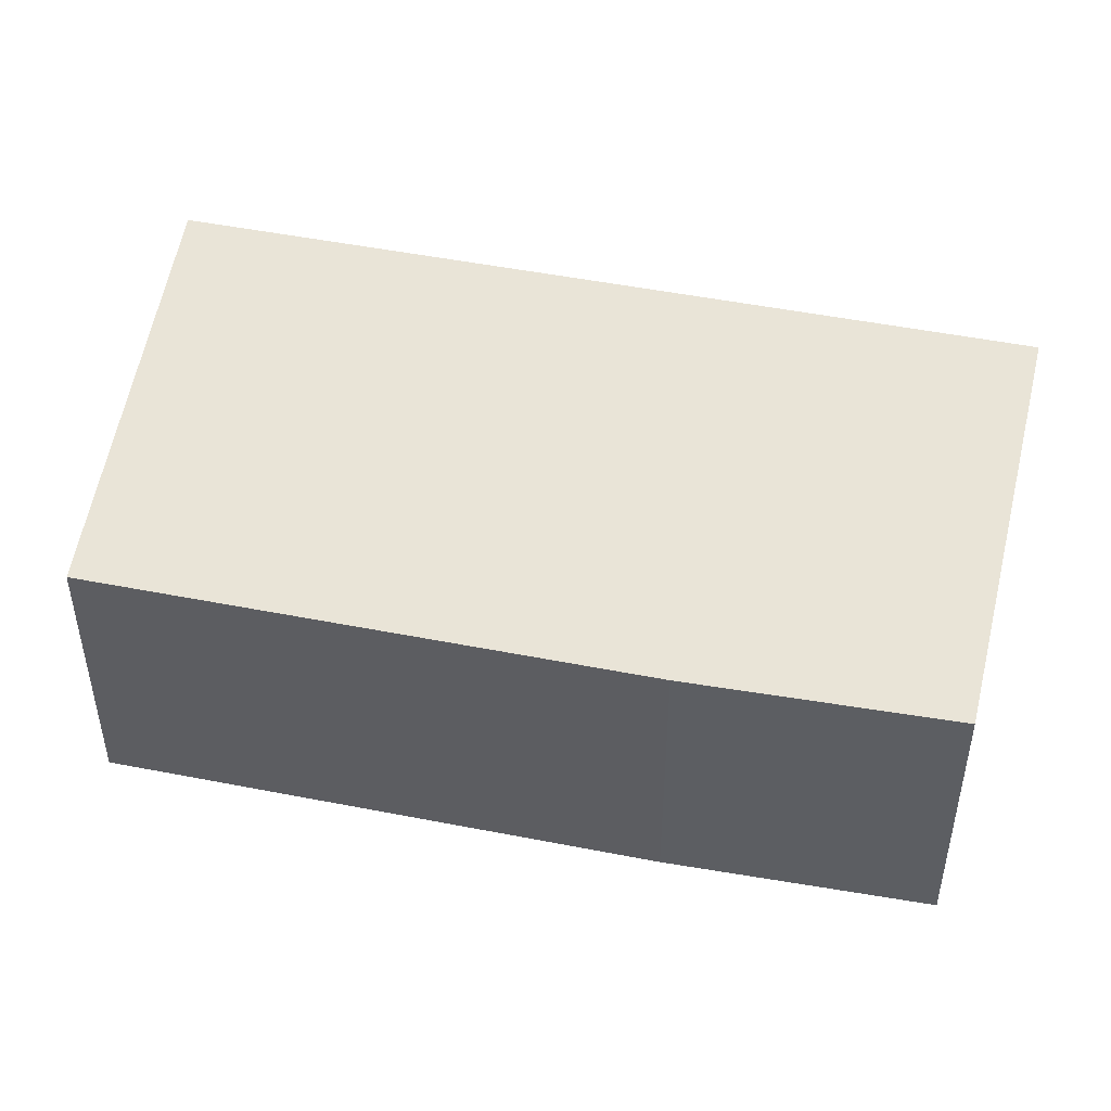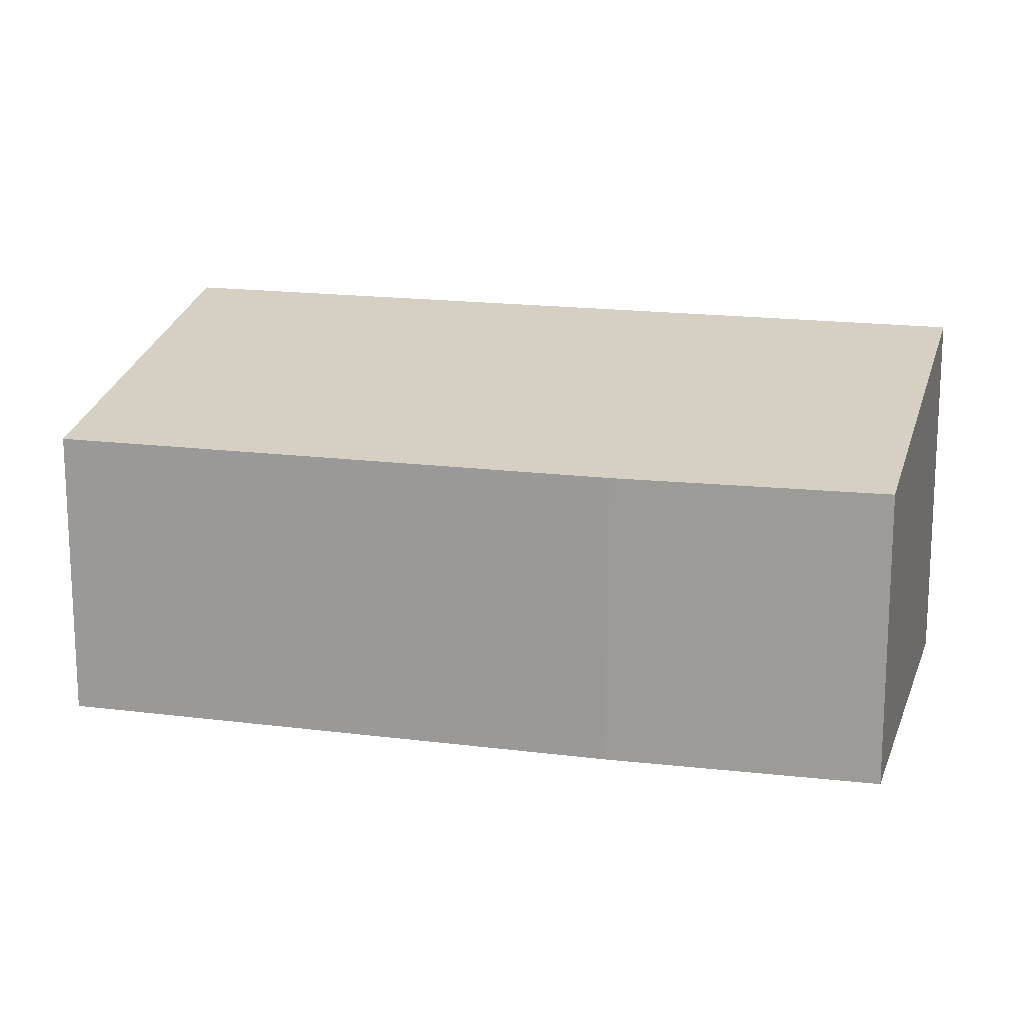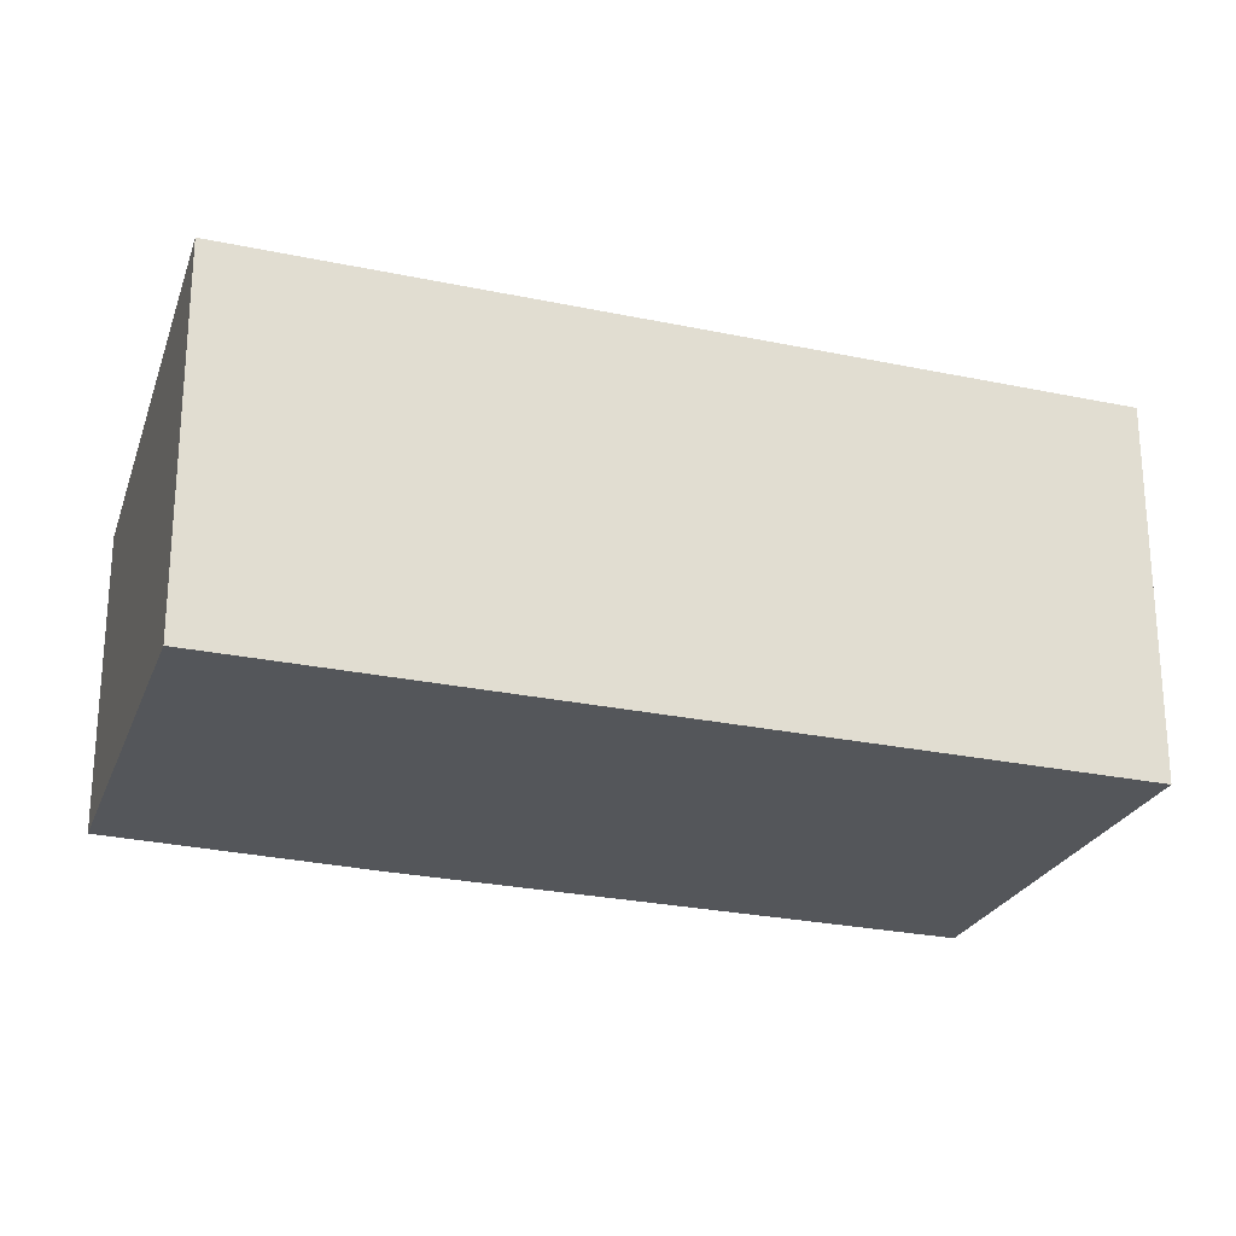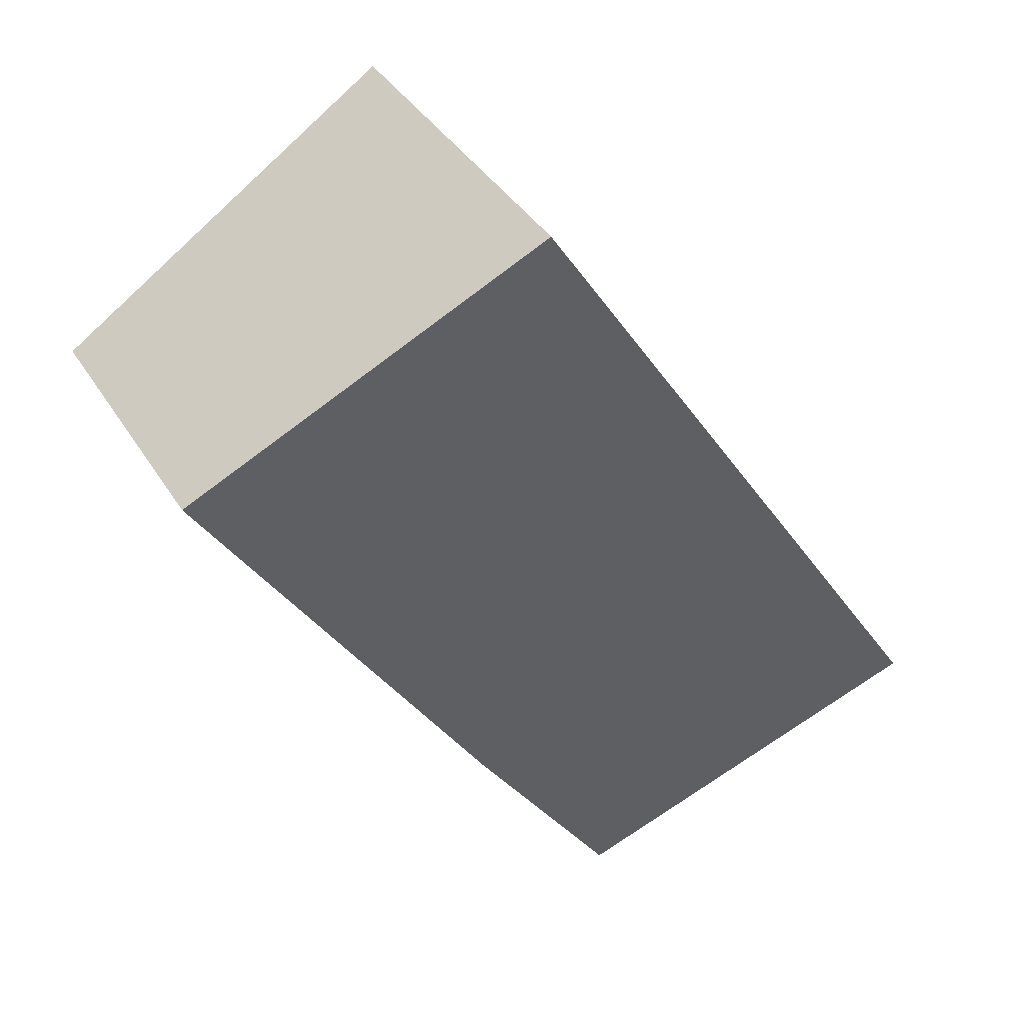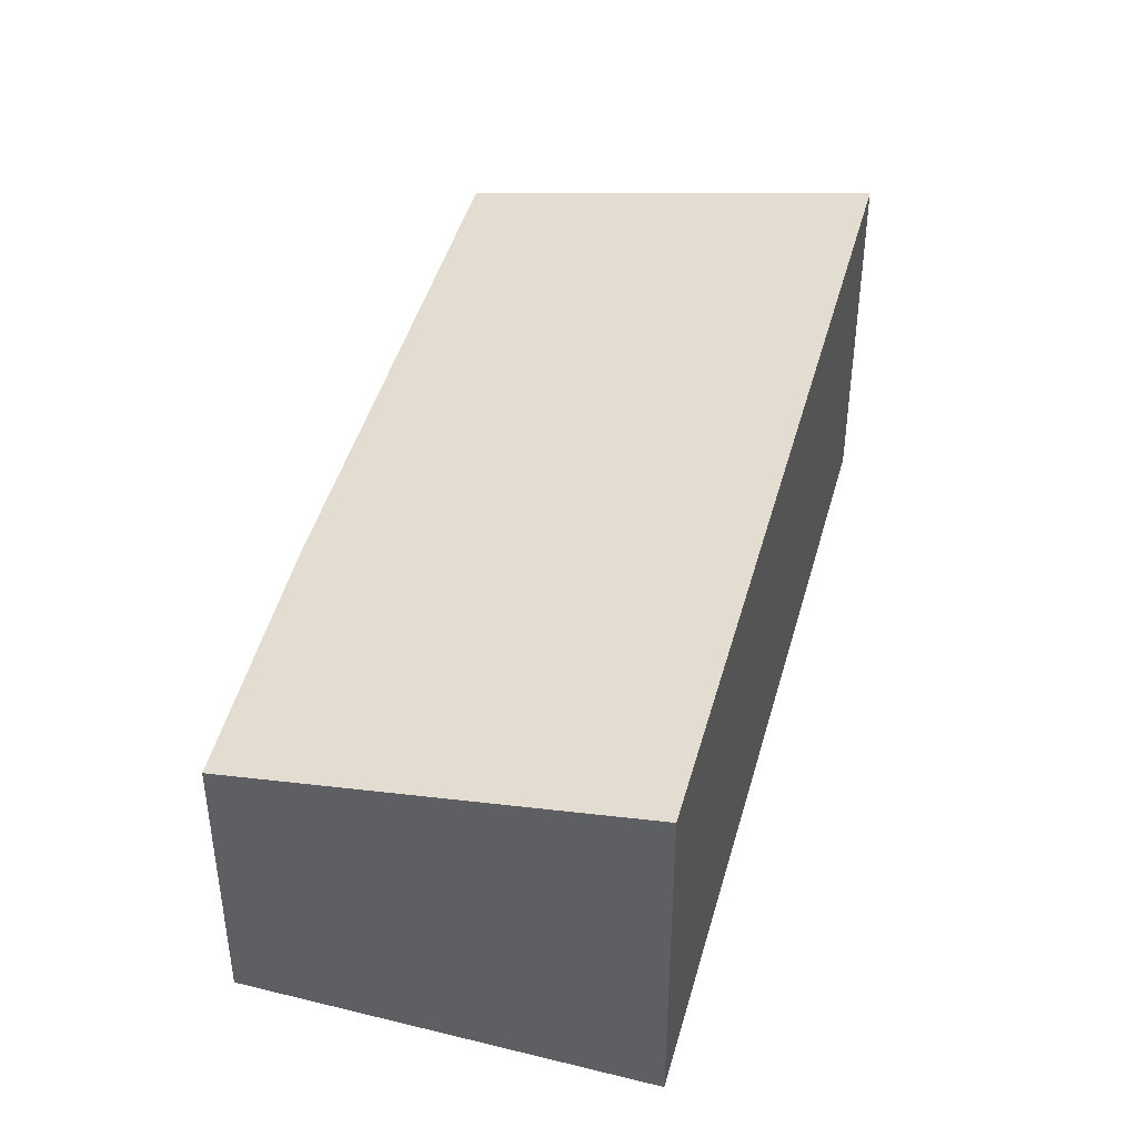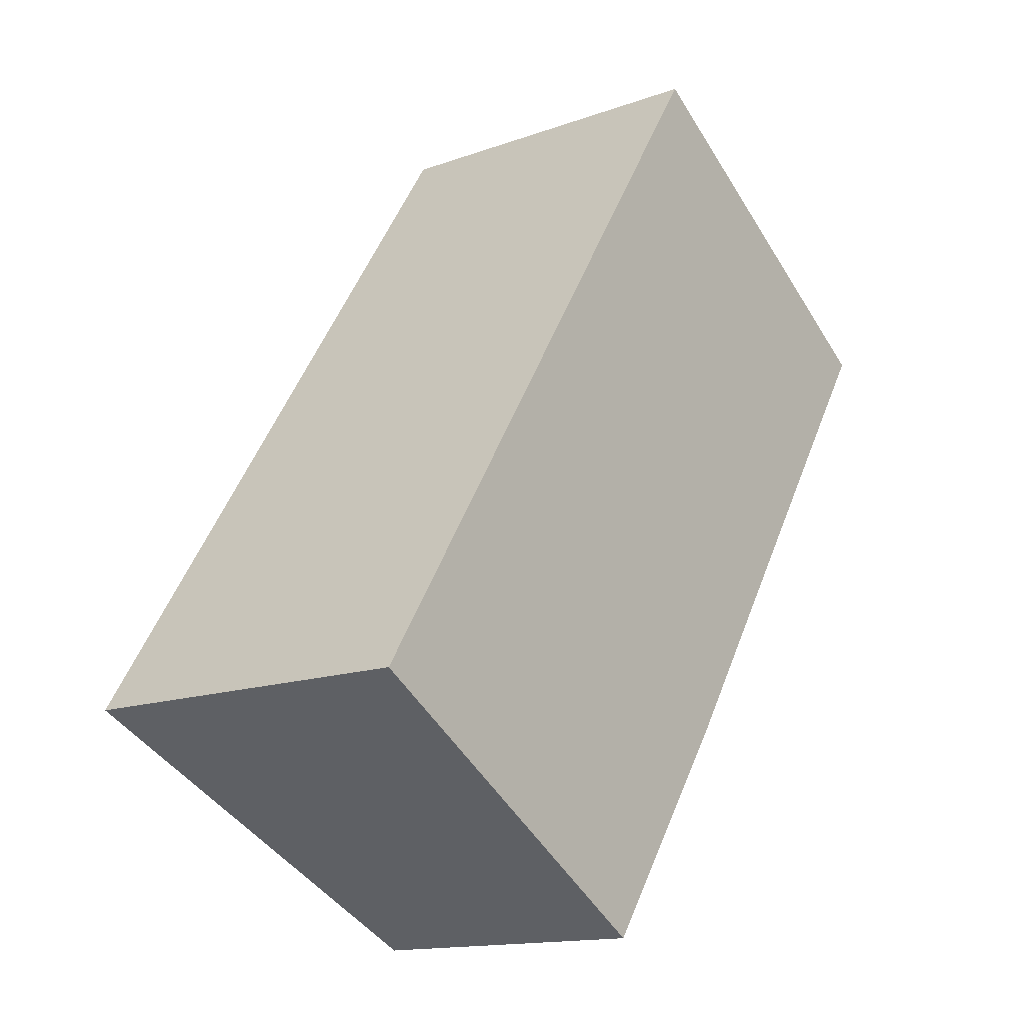
<metadata>
{"format":"obj","ext":"obj","renderer":"f3d","projection":"perspective","resolution":1024,"background":"white","views":[{"elev":49.5,"azim":135.2,"up":"+Y"},{"elev":17.1,"azim":137.5,"up":"+Y"},{"elev":-25.7,"azim":-75.9,"up":"+Y"},{"elev":38.7,"azim":151.5,"up":"+Z"},{"elev":44.7,"azim":-132.1,"up":"+Y"},{"elev":-14.5,"azim":-51.7,"up":"+Z"}]}
</metadata>
<code>
v  3.598 1.808 0.814
v  2.878 2.264 4.446
v  5.02 1.808 3.008
v  3.107 1.808 0.056
v  2.151 1.817 -1.329
v  0.312 2.199 -0.193
v  0.008 2.264 0.012
v  0 2.264 1.386e-16
v  2.151 8.138e-17 -1.329
v  0.312 1.182e-17 -0.193
v  0 0 0
v  2.878 -2.722e-16 4.446
v  0.008 -7.348e-19 0.012
v  5.02 -1.842e-16 3.008
v  3.107 -3.429e-18 0.056
v  3.598 -4.984e-17 0.814
g defaultobject
f 1 2 3
f 2 1 4
f 2 4 5
f 2 5 6
f 2 6 7
f 7 6 8
f 9 6 5
f 6 9 10
f 6 10 8
f 8 10 11
f 11 7 8
f 7 11 2
f 2 11 12
f 12 11 13
f 12 3 2
f 3 12 14
f 4 9 5
f 9 4 15
f 14 1 3
f 1 14 16
f 1 16 4
f 4 16 15
f 10 13 11
f 13 10 12
f 12 10 14
f 14 10 9
f 14 9 16
f 16 9 15

</code>
